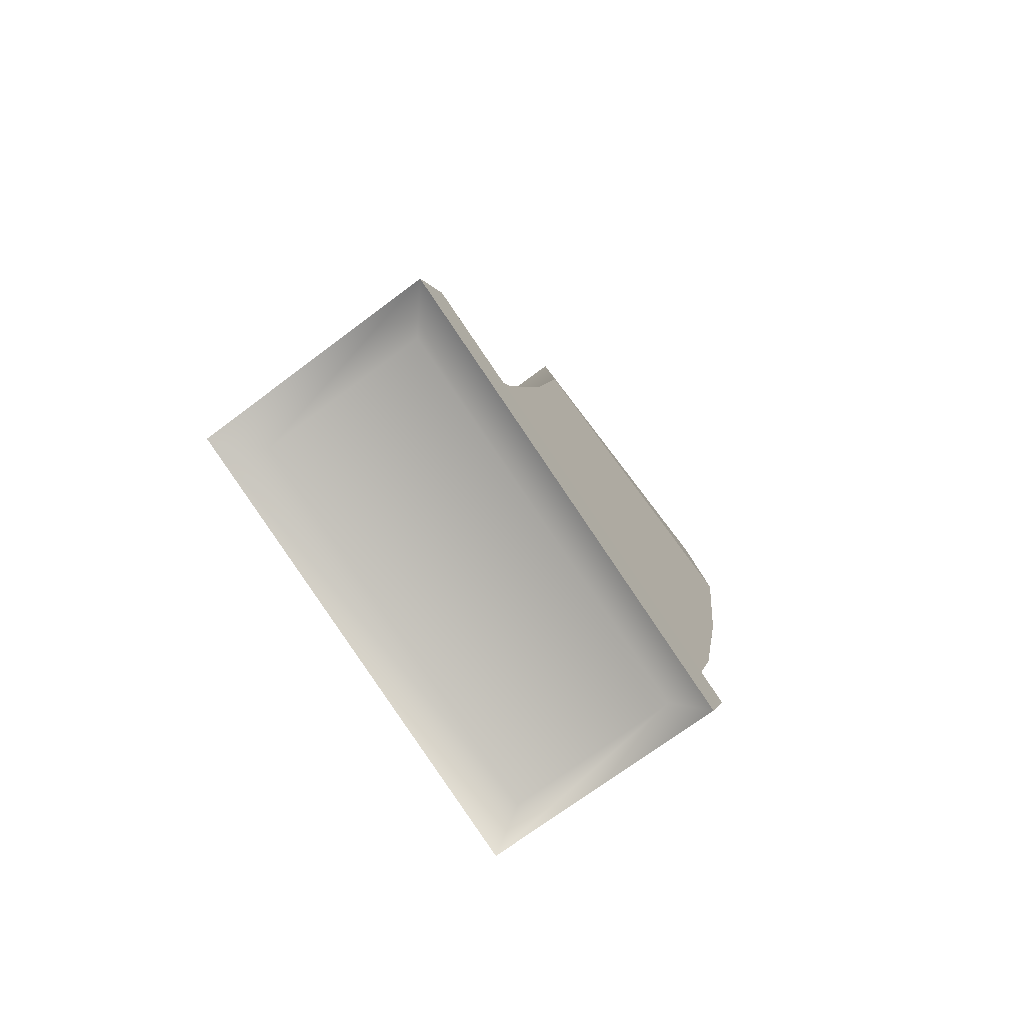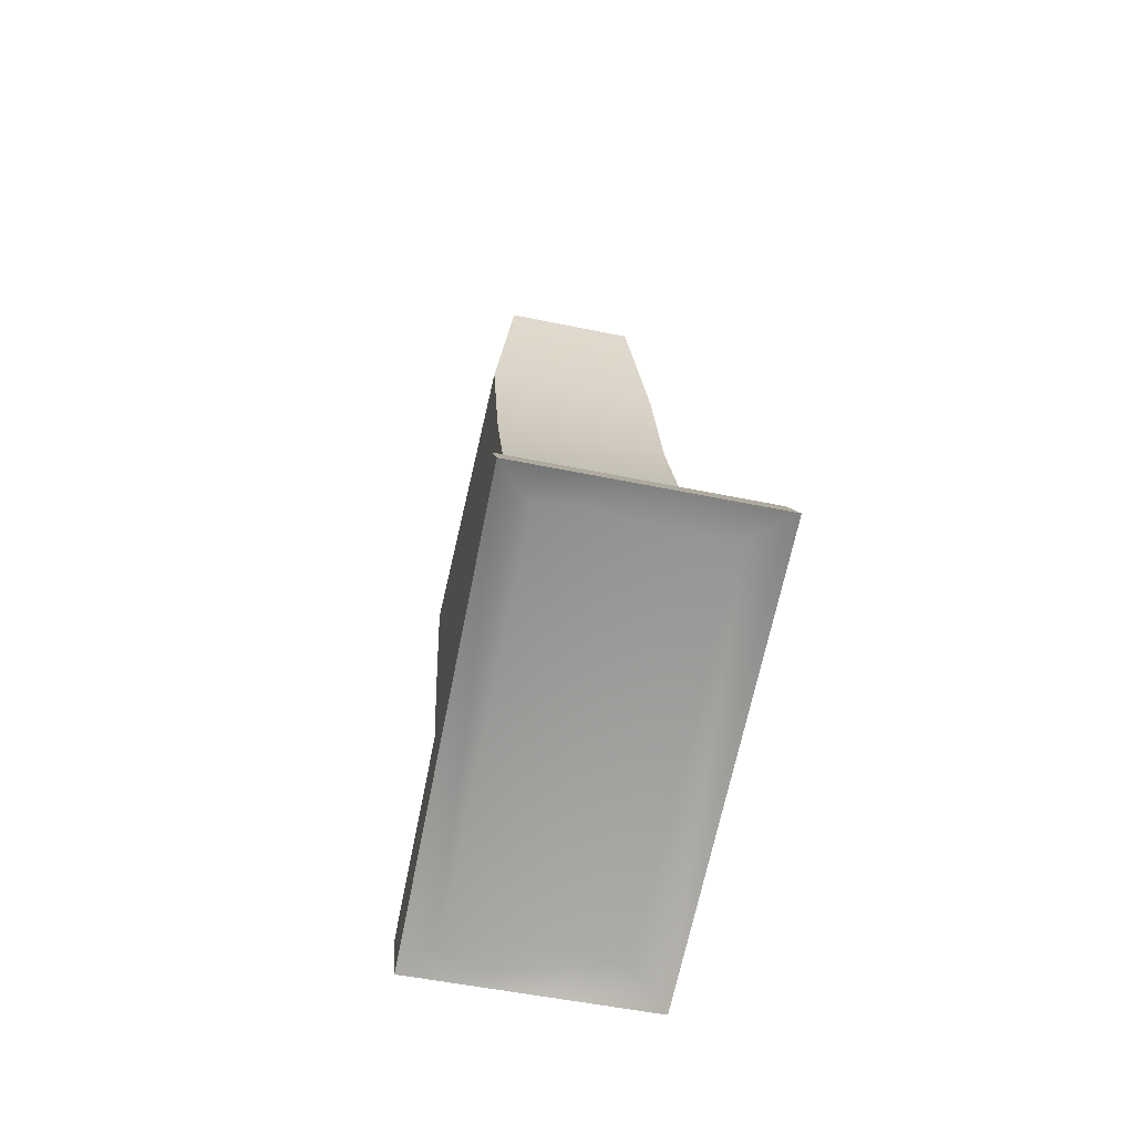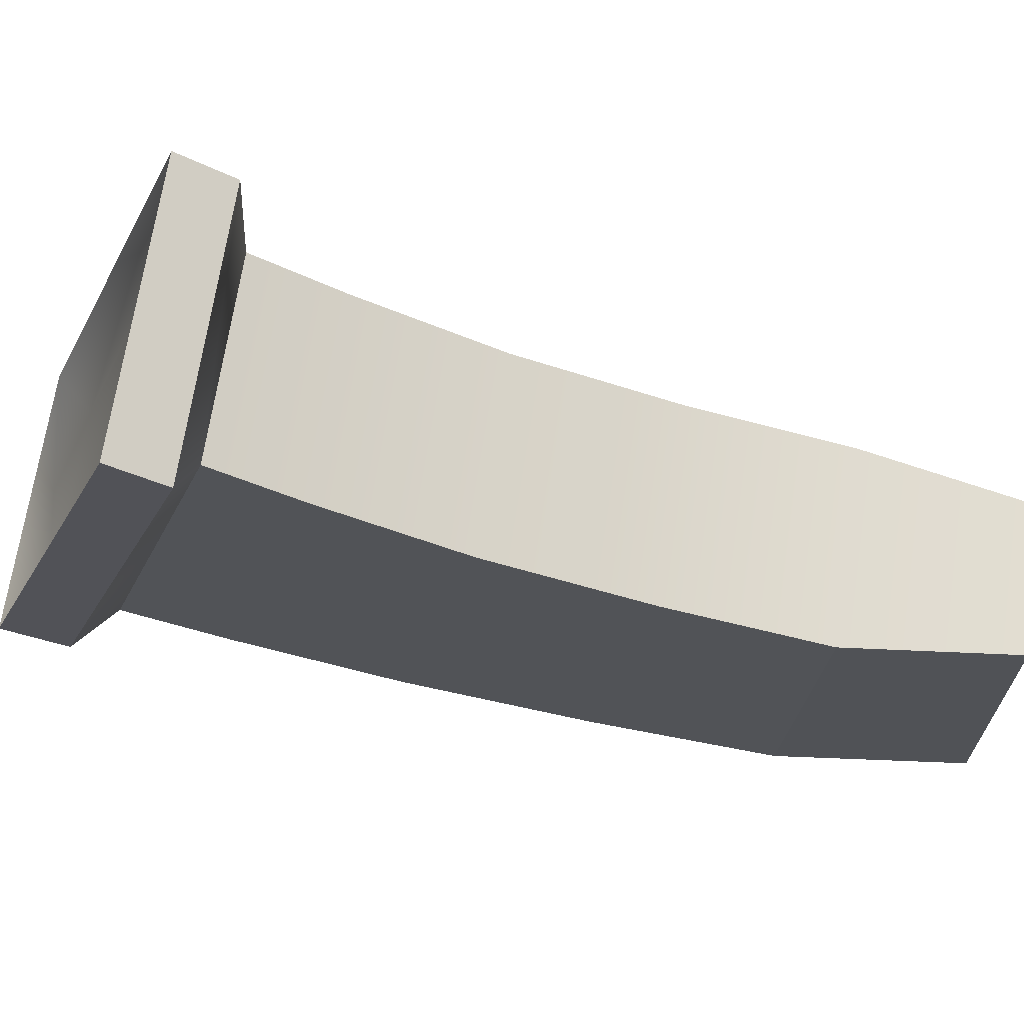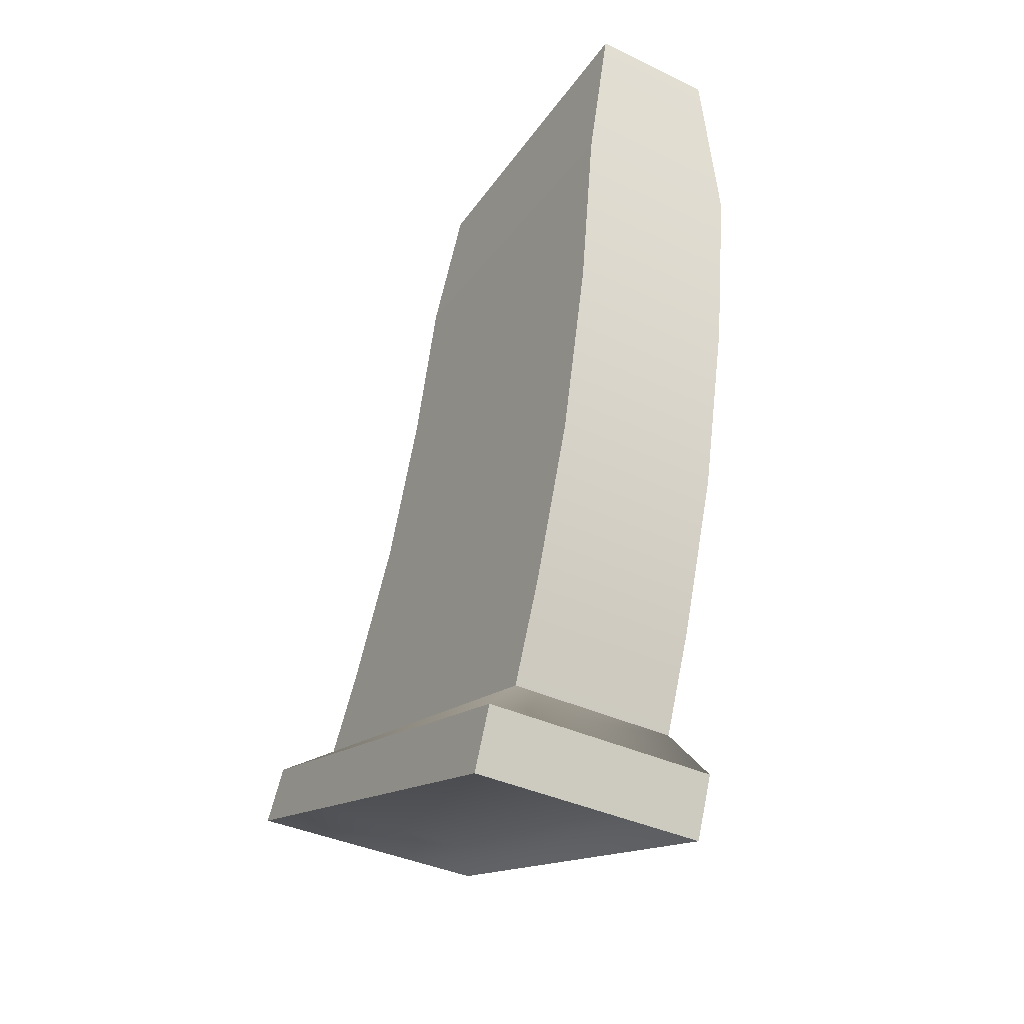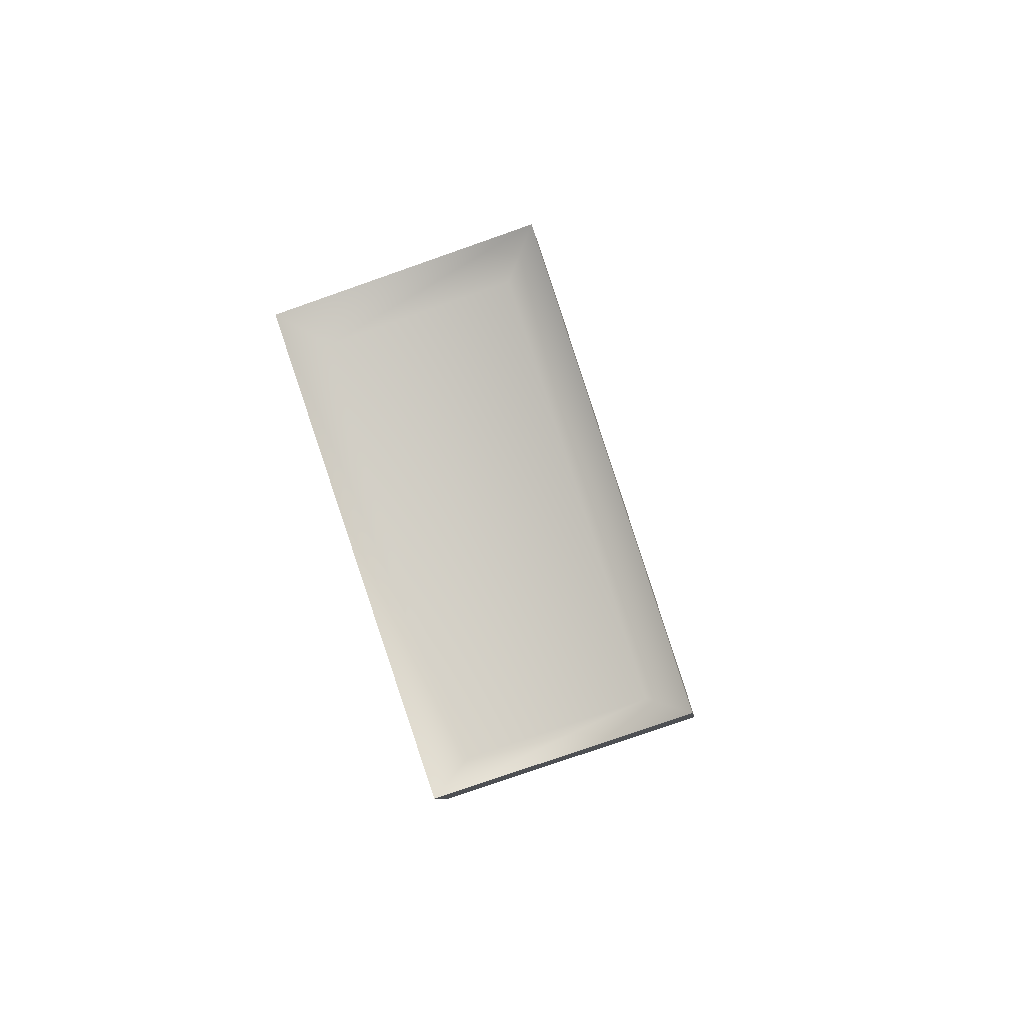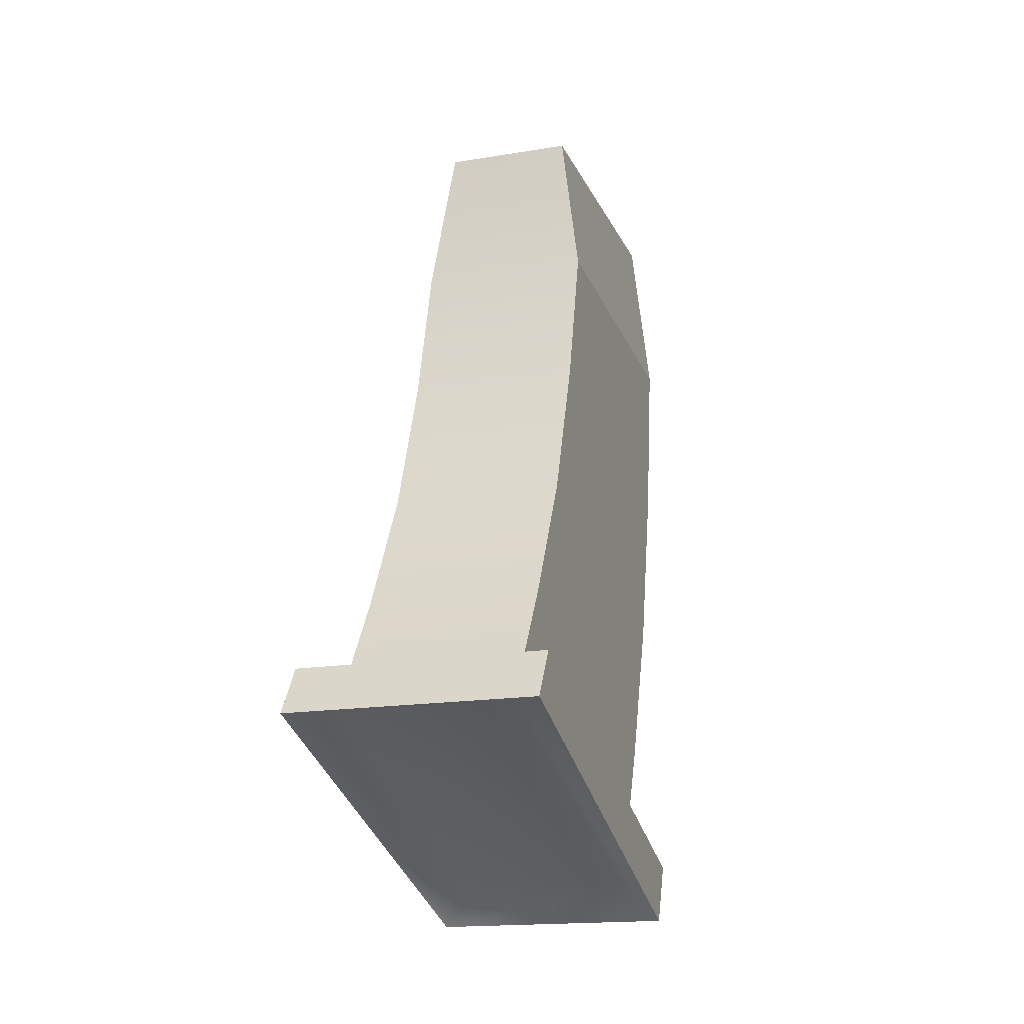
<metadata>
{"format":"obj","ext":"obj","renderer":"f3d","projection":"perspective","resolution":1024,"background":"white","views":[{"elev":-70.7,"azim":37.0,"up":"+Y"},{"elev":-51.8,"azim":-12.7,"up":"+Y"},{"elev":68.5,"azim":98.7,"up":"+Z"},{"elev":-37.8,"azim":148.8,"up":"+Y"},{"elev":-77.8,"azim":19.3,"up":"+Y"},{"elev":-17.2,"azim":18.2,"up":"+Y"}]}
</metadata>
<code>
g RifleClipMesh
v -0.03757 0.1189 0.01253
v -0.02815 0.1856 0.006172
v 0.02815 0.1856 0.006172
v 0.03757 0.1189 0.01253
v -0.02741 0.1869 -0.1323
v 0.03655 0.111 -0.1302
v 0.02741 0.1869 -0.1323
v -0.03655 0.111 -0.1302
v 0.03662 0.03685 -0.1202
v -0.03662 0.03685 -0.1202
v 0.03674 -0.03778 -0.1035
v -0.03674 -0.03778 -0.1035
v 0.0369 -0.1037 -0.08084
v -0.0369 -0.1037 -0.08084
v 0.03703 -0.1446 -0.06382
v -0.03703 -0.1446 -0.06382
v 0.03757 0.1189 0.01253
v 0.02815 0.1856 0.006172
v 0.02741 0.1869 -0.1323
v 0.03655 0.111 -0.1302
v -0.03655 0.111 -0.1302
v -0.02741 0.1869 -0.1323
v -0.02815 0.1856 0.006172
v -0.03757 0.1189 0.01253
v 0.0369 -0.1037 -0.08084
v 0.03703 -0.1446 -0.06382
v 0.03821 -0.09409 0.1005
v 0.03806 -0.06051 0.0798
v 0.03674 -0.03778 -0.1035
v 0.03785 -0.006496 0.0512
v 0.03662 0.03685 -0.1202
v 0.03769 0.05648 0.02851
v 0.03655 0.111 -0.1302
v 0.03757 0.1189 0.01253
v 0.03806 -0.06051 0.0798
v 0.03821 -0.09409 0.1005
v -0.03821 -0.09409 0.1005
v -0.03806 -0.06051 0.0798
v 0.03785 -0.006496 0.0512
v -0.03785 -0.006496 0.0512
v 0.03769 0.05648 0.02851
v -0.03769 0.05648 0.02851
v 0.03757 0.1189 0.01253
v -0.03757 0.1189 0.01253
v -0.03806 -0.06051 0.0798
v -0.03821 -0.09409 0.1005
v -0.03703 -0.1446 -0.06382
v -0.0369 -0.1037 -0.08084
v -0.03785 -0.006496 0.0512
v -0.03674 -0.03778 -0.1035
v -0.03769 0.05648 0.02851
v -0.03662 0.03685 -0.1202
v -0.03757 0.1189 0.01253
v -0.03655 0.111 -0.1302
v -0.05442 -0.09731 0.1194
v -0.05455 -0.1184 0.1323
v -0.0526 -0.1869 -0.05916
v -0.05249 -0.1613 -0.06978
v 0.05442 -0.09731 0.1194
v 0.05455 -0.1184 0.1323
v -0.05455 -0.1184 0.1323
v -0.05442 -0.09731 0.1194
v 0.05249 -0.1613 -0.06978
v 0.0526 -0.1869 -0.05916
v 0.05455 -0.1184 0.1323
v 0.05442 -0.09731 0.1194
v -0.05249 -0.1613 -0.06978
v -0.0526 -0.1869 -0.05916
v 0.0526 -0.1869 -0.05916
v 0.05249 -0.1613 -0.06978
v -0.03821 -0.09409 0.1005
v -0.05442 -0.09731 0.1194
v -0.05249 -0.1613 -0.06978
v -0.03703 -0.1446 -0.06382
v 0.03821 -0.09409 0.1005
v 0.05249 -0.1613 -0.06978
v 0.05442 -0.09731 0.1194
v 0.03703 -0.1446 -0.06382
v -0.0371 -0.1702 -0.05321
v -0.0526 -0.1869 -0.05916
v -0.05455 -0.1184 0.1323
v -0.0383 -0.1151 0.1134
v 0.05455 -0.1184 0.1323
v 0.0383 -0.1151 0.1134
v 0.0526 -0.1869 -0.05916
v 0.0371 -0.1702 -0.05321
g RifleClipMesh_0
f 3 2 1
f 4 3 1
f 7 6 5
f 6 8 5
f 6 9 8
f 9 10 8
f 9 11 10
f 11 12 10
f 11 13 12
f 13 14 12
f 13 15 14
f 15 16 14
f 19 18 17
f 20 19 17
f 23 22 21
f 24 23 21
f 27 26 25
f 28 27 25
f 28 25 29
f 30 28 29
f 30 29 31
f 32 30 31
f 32 31 33
f 34 32 33
f 37 36 35
f 38 37 35
f 38 35 39
f 40 38 39
f 40 39 41
f 42 40 41
f 42 41 43
f 44 42 43
f 47 46 45
f 48 47 45
f 48 45 49
f 50 48 49
f 50 49 51
f 52 50 51
f 52 51 53
f 54 52 53
f 57 56 55
f 58 57 55
f 61 60 59
f 62 61 59
f 65 64 63
f 66 65 63
f 69 68 67
f 70 69 67
f 73 72 71
f 74 73 71
f 71 72 75
f 76 73 74
f 72 77 75
f 78 76 74
f 75 77 78
f 77 76 78
f 81 80 79
f 82 81 79
f 83 81 82
f 84 83 82
f 84 82 79
f 85 83 84
f 80 85 86
f 79 80 86
f 86 84 79
f 86 85 84

</code>
